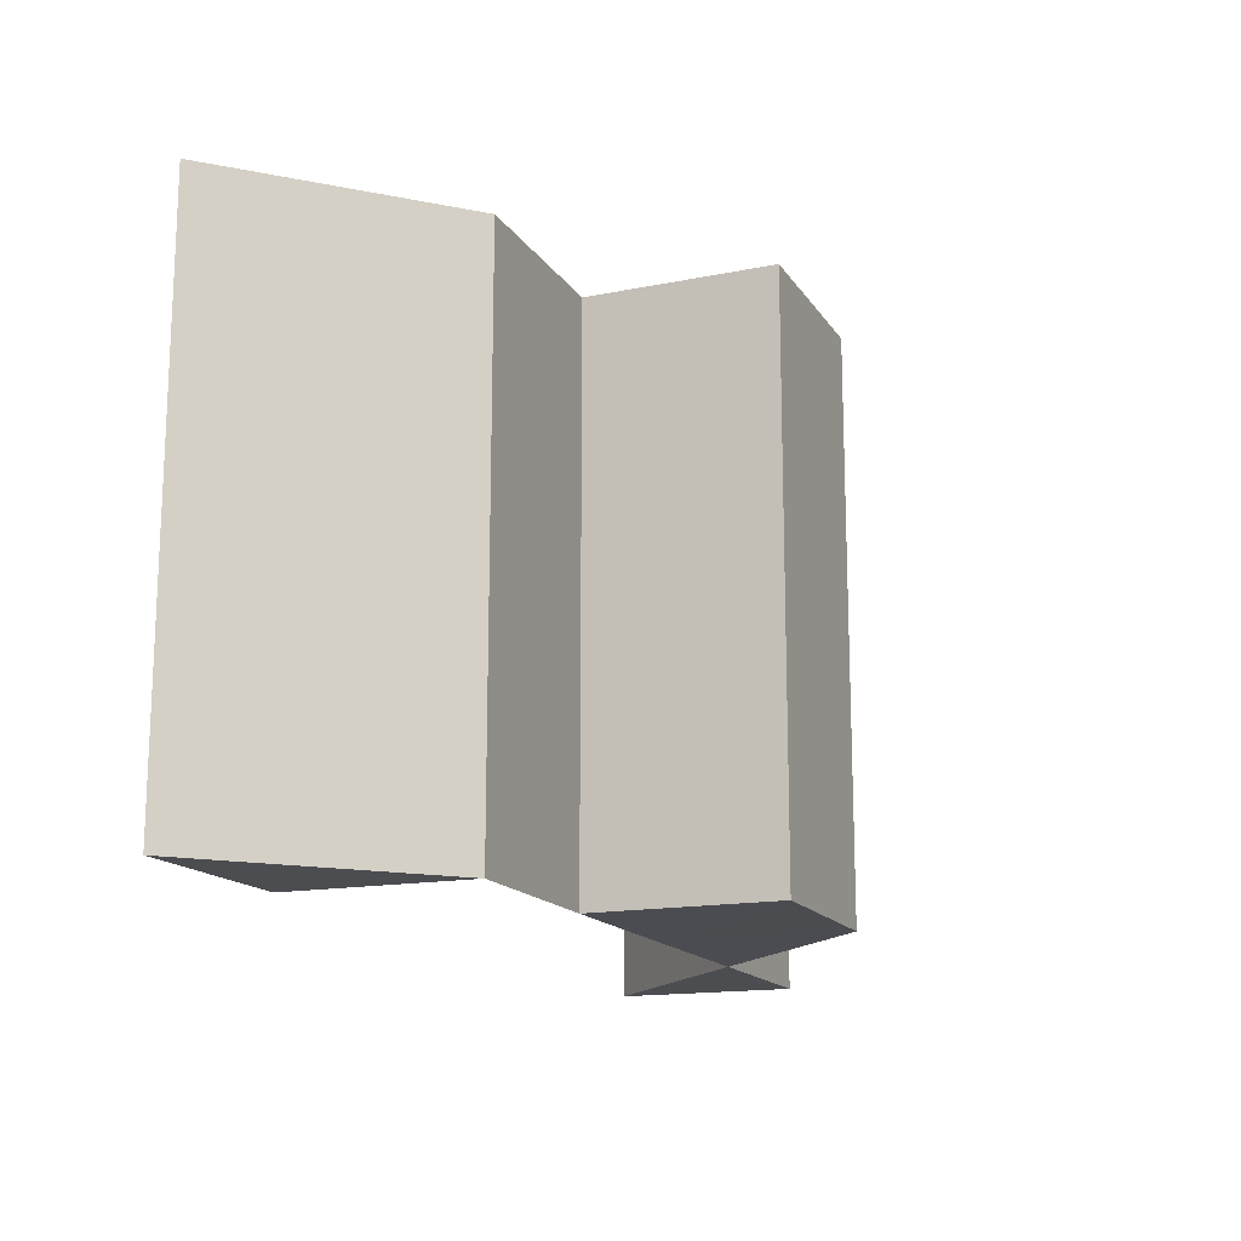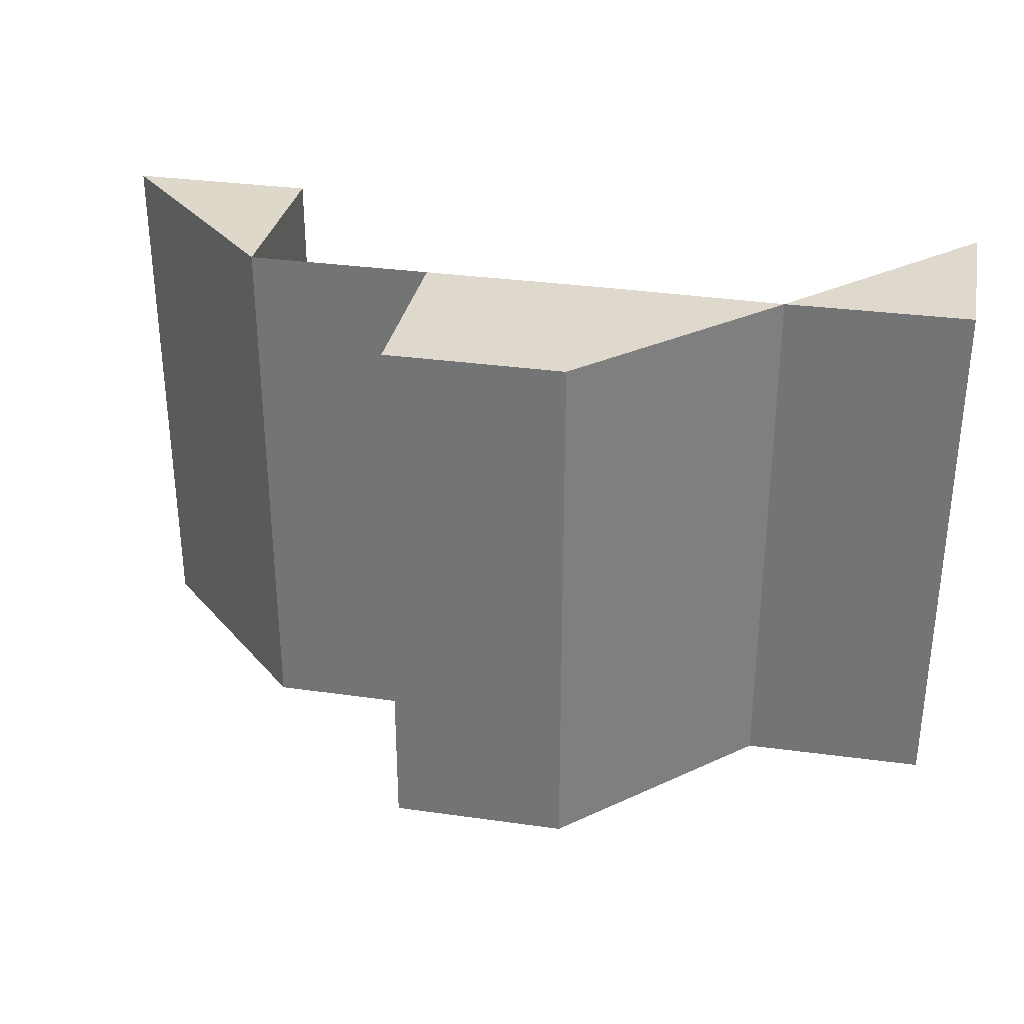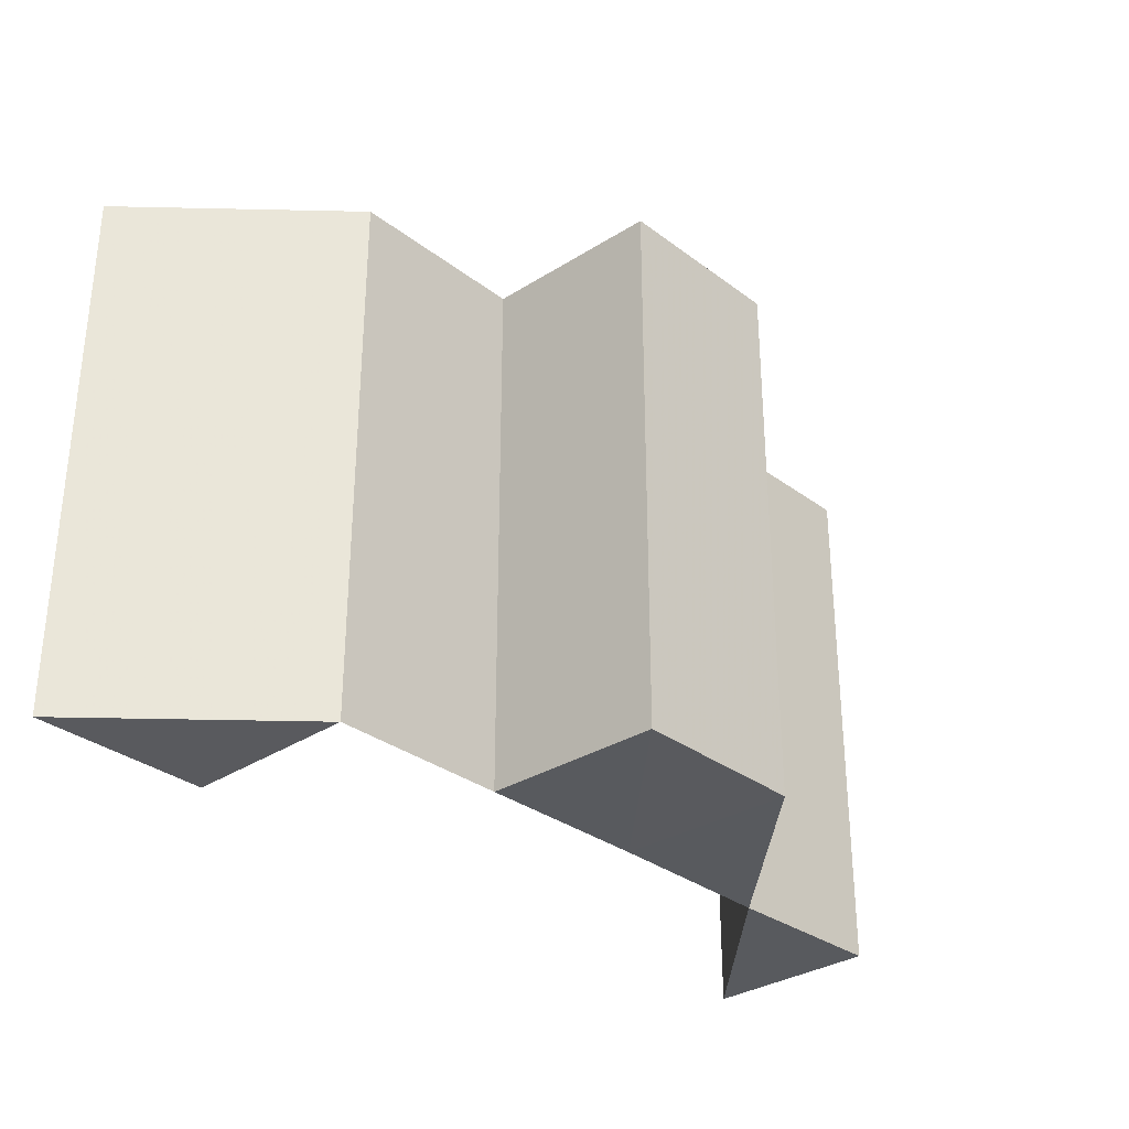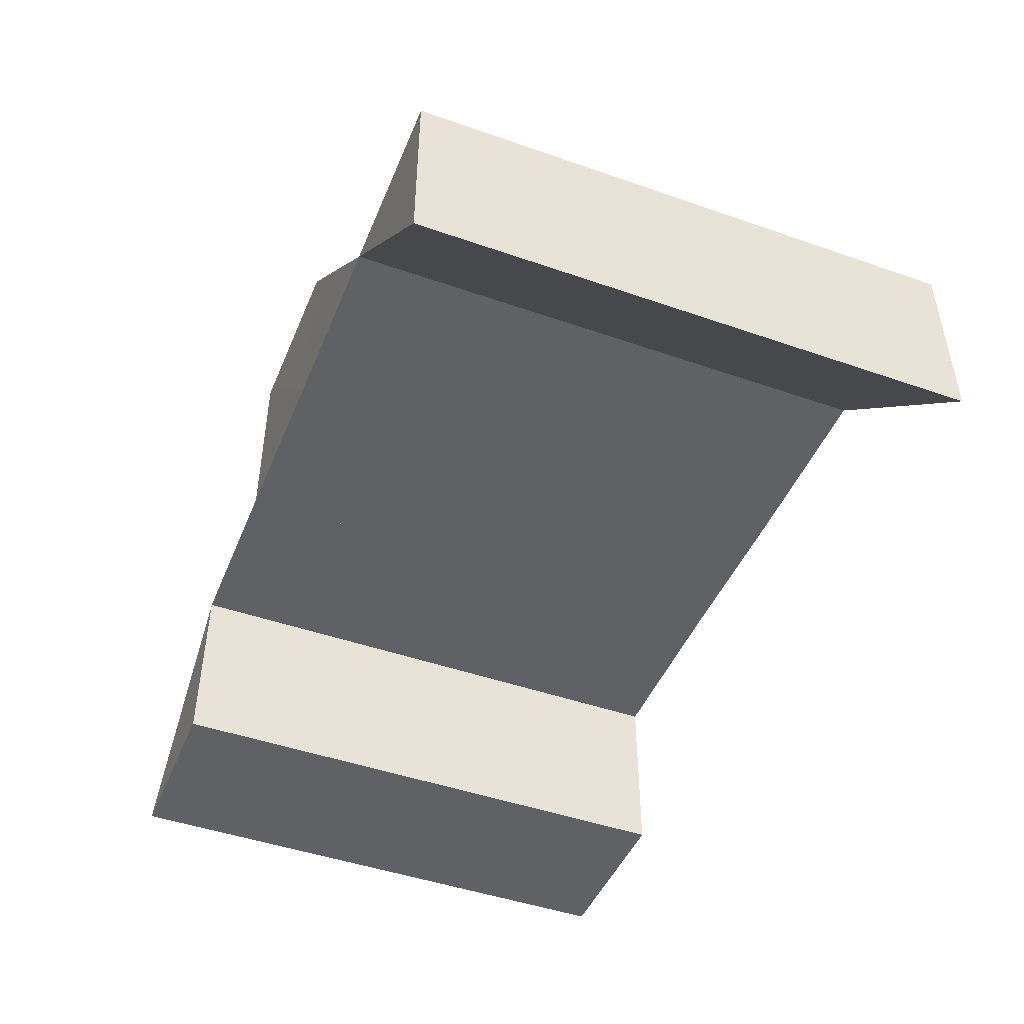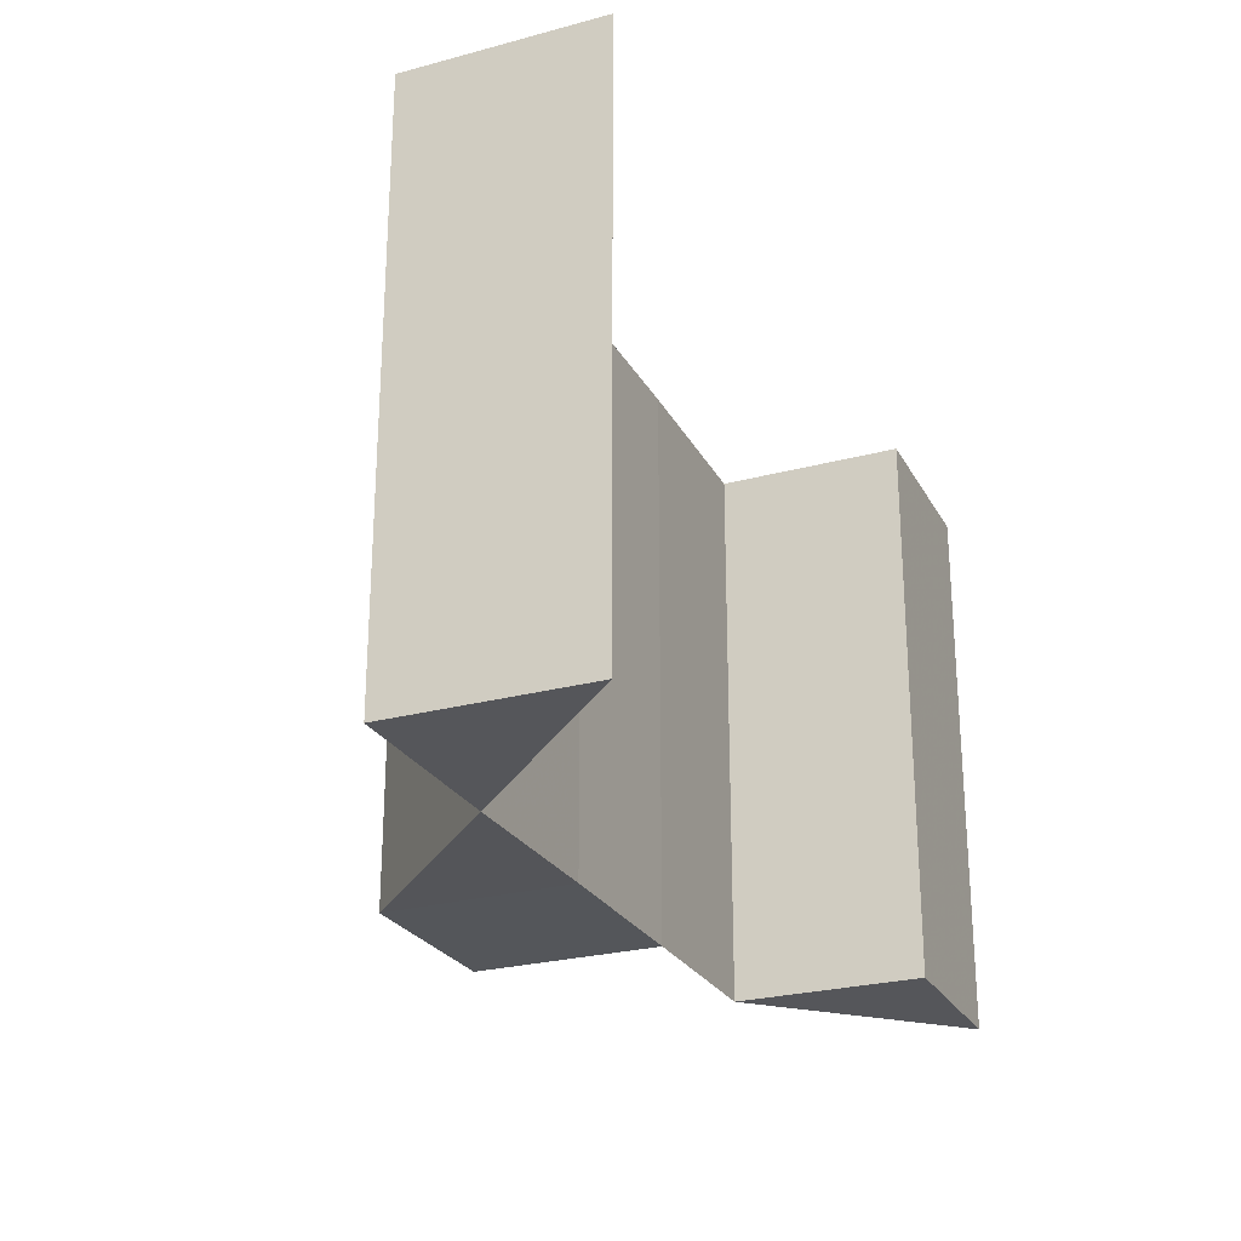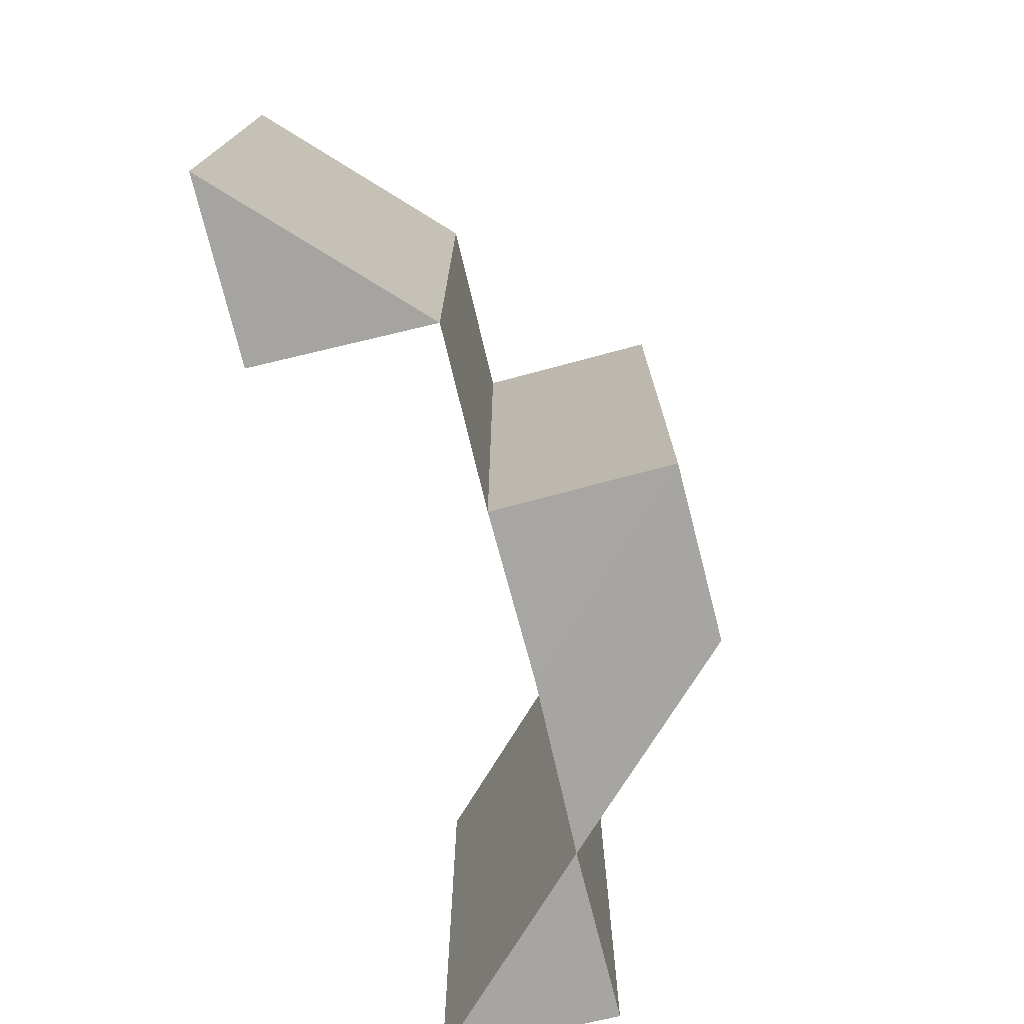
<metadata>
{"format":"obj","ext":"obj","renderer":"f3d","projection":"perspective","resolution":1024,"background":"white","views":[{"elev":-15.6,"azim":112.3,"up":"+Z"},{"elev":31.9,"azim":-168.6,"up":"+Z"},{"elev":-31.1,"azim":132.6,"up":"+Z"},{"elev":-46.2,"azim":-111.8,"up":"+Y"},{"elev":-25.2,"azim":-67.2,"up":"+Z"},{"elev":-73.9,"azim":103.8,"up":"+Z"}]}
</metadata>
<code>
o 9000
v 2224 1886 22.76
v 2224 1886 22.76
v 2224 1886 22.76
v 2224 1886 22.8
v 2224 1886 22.76
v 2224 1886 22.8
v 2224 1886 22.76
v 2224 1886 22.8
v 2224 1886 22.8
v 2224 1886 22.76
v 2224 1886 22.76
v 2224 1886 22.8
v 2224 1886 22.8
v 2224 1886 22.76
v 2224 1886 22.76
v 2224 1886 22.8
v 2224 1886 22.8
v 2224 1886 22.8
v 2224 1886 22.76
v 2224 1886 22.76
v 2224 1886 22.76
v 2224 1886 22.76
v 2224 1886 22.76
v 2224 1886 22.8
v 2224 1886 22.8
v 2224 1886 22.8
v 2224 1886 22.76
v 2224 1886 22.76
v 2224 1886 22.8
v 2224 1886 22.8
v 2224 1886 22.8
v 2224 1886 22.76
v 2224 1886 22.76
v 2224 1886 22.8
v 2224 1886 22.8
v 2224 1886 22.8
v 2224 1886 22.8
v 2224 1886 22.8
v 2224 1886 22.76
v 2224 1886 22.76
v 2224 1886 22.8
v 2224 1886 22.76
v 2224 1886 22.8
v 2224 1886 22.76
v 2224 1886 22.8
v 2224 1886 22.76
v 2224 1886 22.76
v 2224 1886 22.76
v 2224 1886 22.76
v 2224 1886 22.8
v 2224 1886 22.76
v 2224 1886 22.8
v 2224 1886 22.8
v 2224 1886 22.76
v 2224 1886 22.8
v 2224 1886 22.76
v 2224 1886 22.76
v 2224 1886 22.76
v 2224 1886 22.8
v 2224 1886 22.8
v 2224 1886 22.8
v 2224 1886 22.76
v 2224 1886 22.76
v 2224 1886 22.8
v 2224 1886 22.76
v 2224 1886 22.8
v 2224 1886 22.76
v 2224 1886 22.8
v 2224 1886 22.8
v 2224 1886 22.8
v 2224 1886 22.76
v 2224 1886 22.8
v 2224 1886 22.76
v 2224 1886 22.8
f 1 2 3
f 4 2 5
f 6 4 7
f 7 8 9
f 10 11 8
f 12 13 9
f 14 13 8
f 15 14 16
f 17 18 19
f 18 20 21
f 22 23 24
f 23 25 26
f 27 28 29
f 28 30 31
f 27 32 33
f 34 35 29
f 36 37 31
f 35 38 37
f 39 40 36
f 40 38 41
f 42 39 43
f 44 41 45
f 32 46 47
f 48 47 49
f 50 46 51
f 52 50 48
f 53 51 54
f 55 52 56
f 57 58 59
f 58 60 61
f 57 62 63
f 64 62 65
f 66 64 67
f 68 69 70
f 71 69 72
f 73 71 74

</code>
